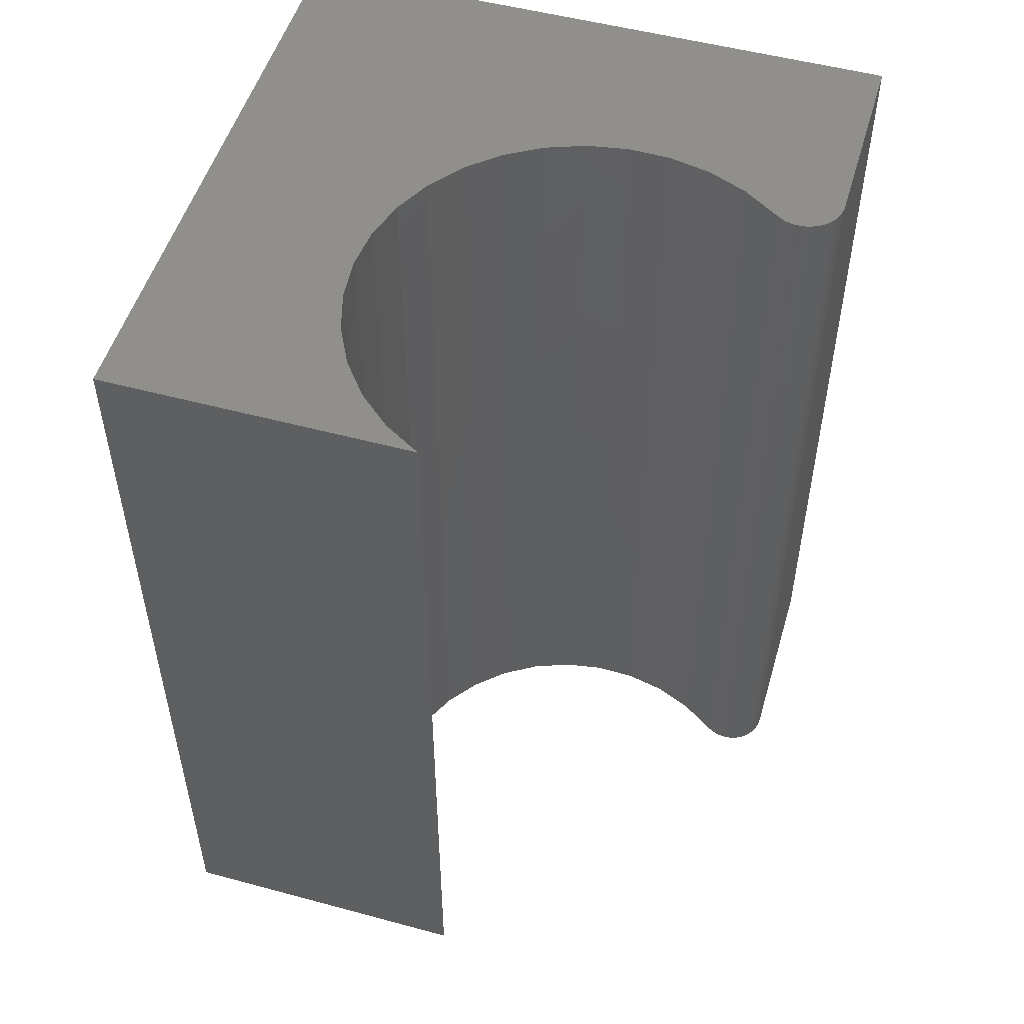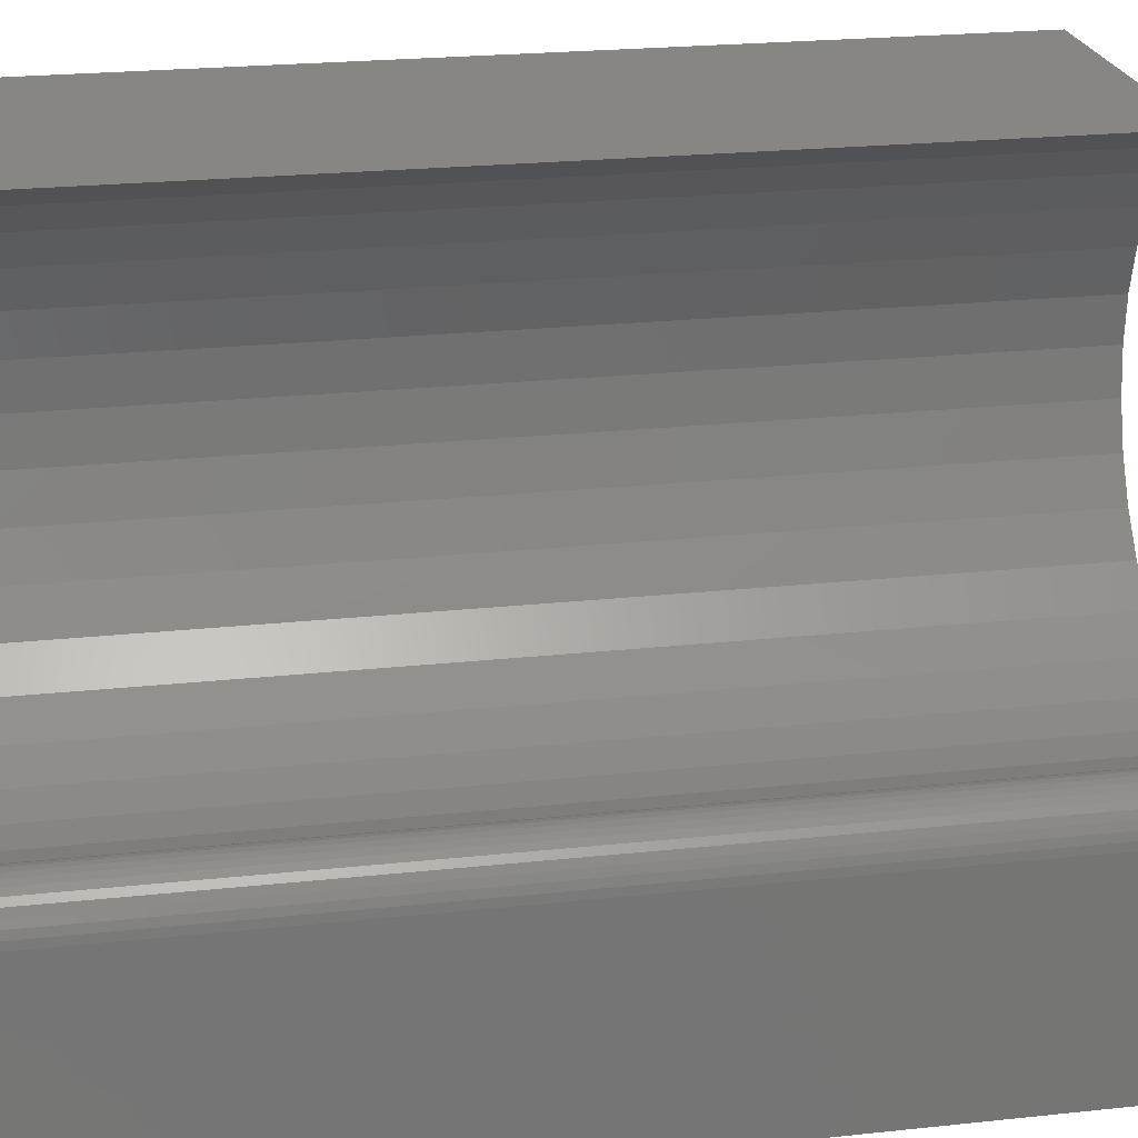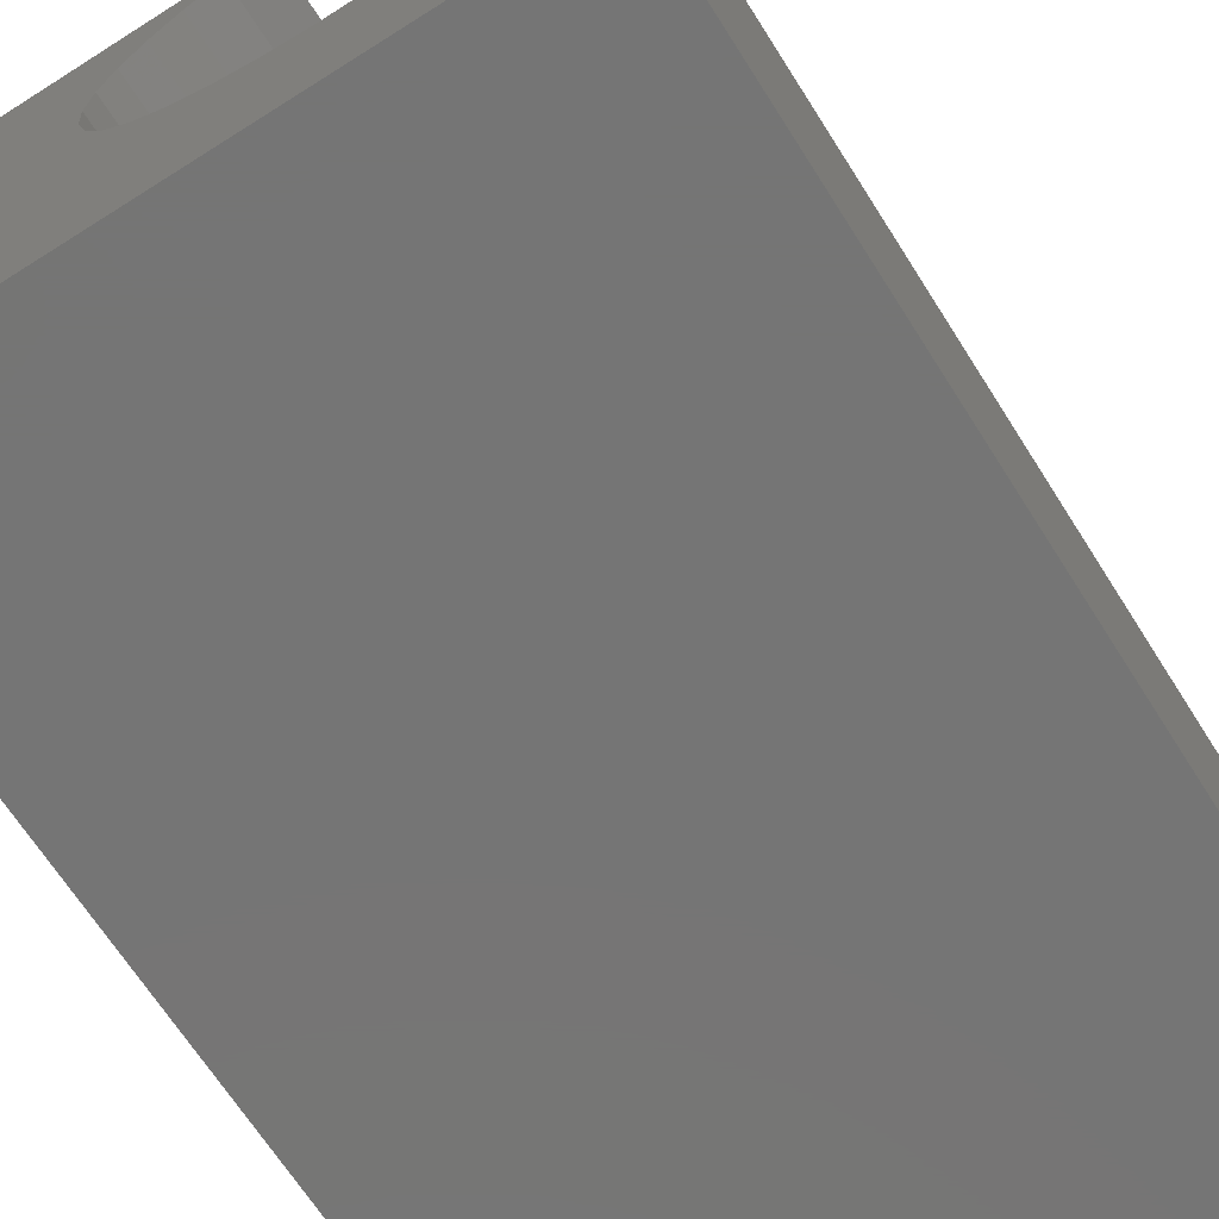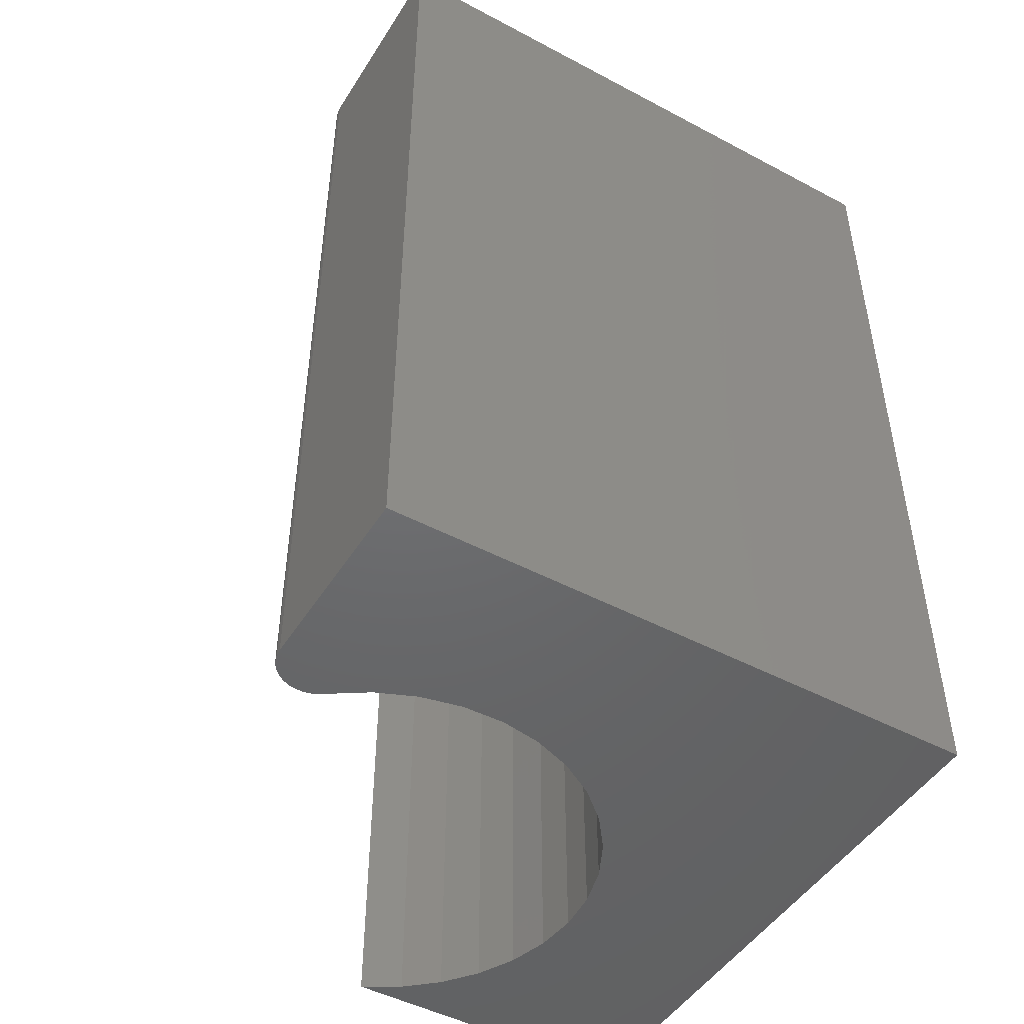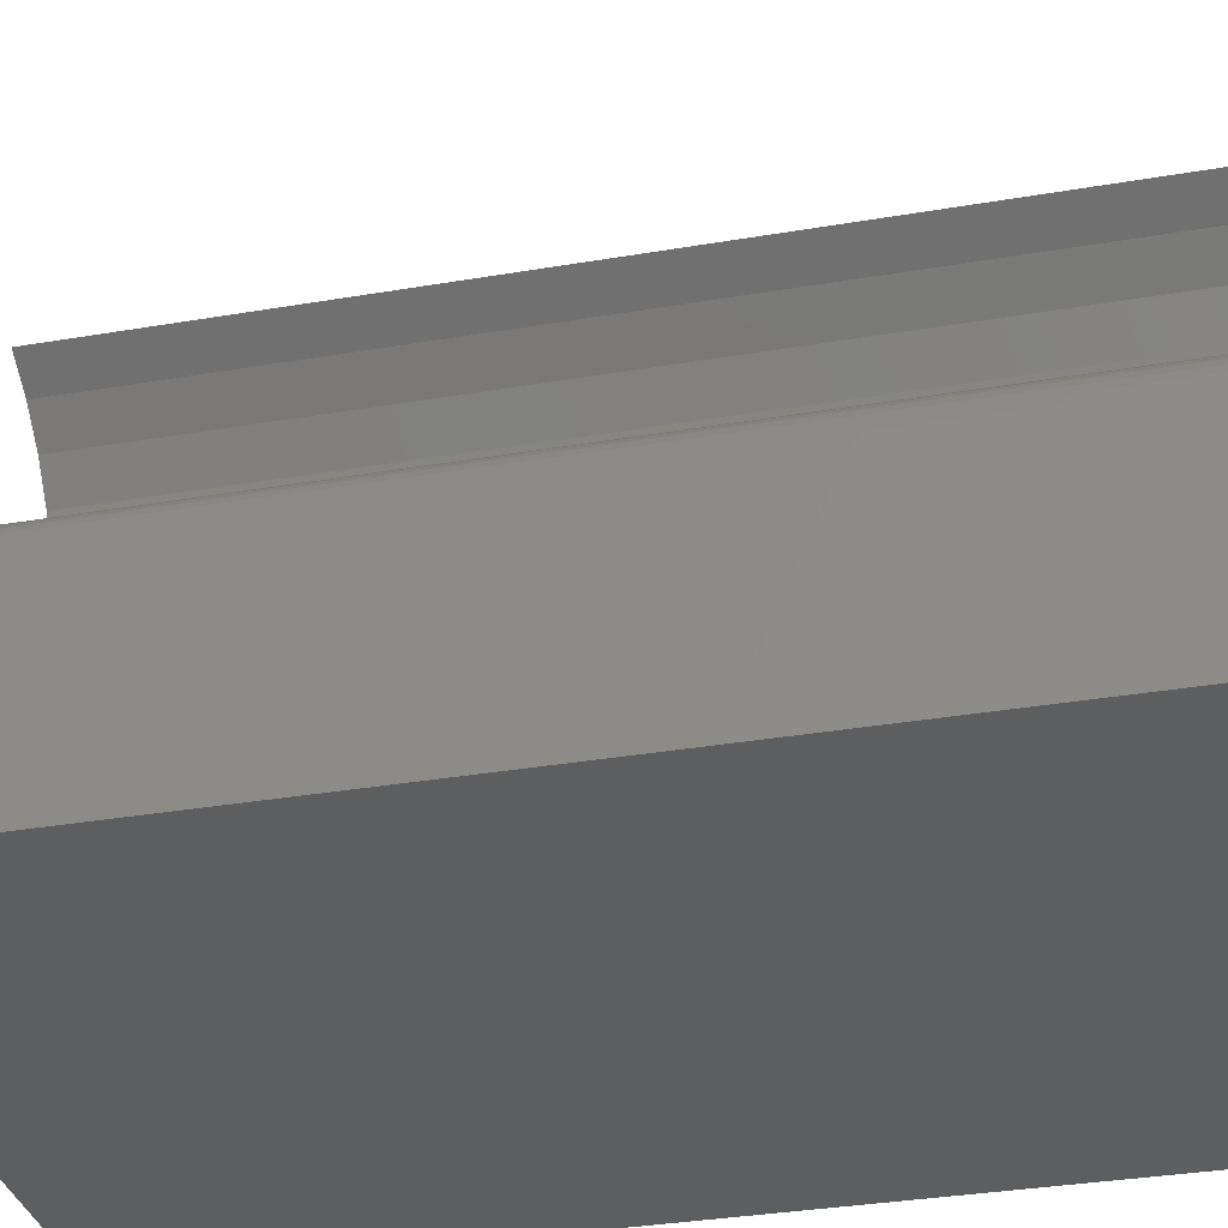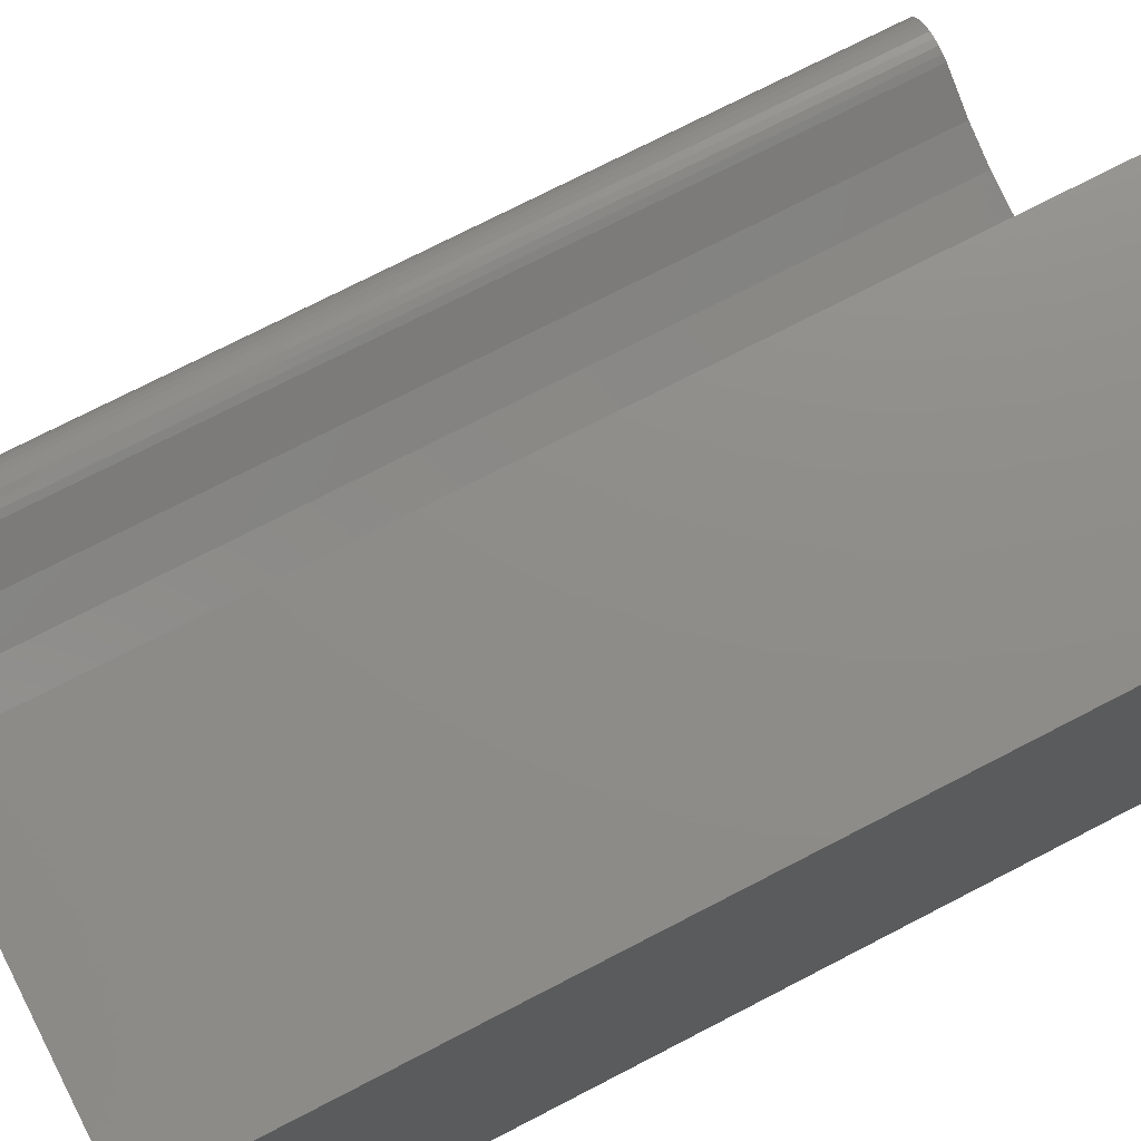
<metadata>
{"format":"stl","ext":"stl","renderer":"f3d","projection":"perspective","resolution":1024,"background":"white","views":[{"elev":51.8,"azim":16.3,"up":"+Y"},{"elev":22.5,"azim":79.4,"up":"+Z"},{"elev":-67.6,"azim":32.4,"up":"+Z"},{"elev":-47.9,"azim":149.2,"up":"+Y"},{"elev":-33.8,"azim":103.1,"up":"+Z"},{"elev":74.2,"azim":-117.3,"up":"+Z"}]}
</metadata>
<code>
# stl→obj: 68 verts, 132 faces
v 0.3303 -0.75 -0.1725
v 0.3244 -0.75 -0.1727
v 0.3187 -0.75 -0.1739
v 0.3361 -0.75 -0.1735
v 0.3133 -0.75 -0.1762
v 0.3416 -0.75 -0.1755
v 0.3546 -0.75 -0.187
v 0.351 -0.75 -0.1824
v 0.2794 -0.75 -0.1987
v 0.3572 -0.75 -0.1922
v 0.3588 -0.75 -0.1979
v 0.3594 -0.75 -0.2037
v 0.3084 -0.75 -0.1794
v 0.3466 -0.75 -0.1785
v 0.3594 -0.75 -0.3672
v 0.2473 -0.75 -0.2123
v 0.2133 -0.75 -0.2196
v 0.1784 -0.75 -0.2204
v -0.1406 -0.75 -0.3672
v 0.1441 -0.75 -0.2148
v 0.1113 -0.75 -0.2028
v 0.08145 -0.75 -0.1848
v 0.05543 -0.75 -0.1617
v 0.03419 -0.75 -0.1341
v 0.01848 -0.75 -0.1029
v 0.00886 -0.75 -0.06946
v 0.005661 -0.75 -0.03476
v 0.008997 -0.75 -7.696e-05
v -0.1406 -0.75 0.1328
v 0.01875 -0.75 0.03337
v 0.03458 -0.75 0.06442
v 0.05593 -0.75 0.09196
v 0.08204 -0.75 0.115
v 0.112 -0.75 0.1328
v 0.3187 3.623e-17 -0.1739
v 0.3244 3.661e-17 -0.1727
v 0.3303 3.695e-17 -0.1725
v 0.3361 3.722e-17 -0.1735
v 0.3133 3.58e-17 -0.1762
v 0.3416 3.741e-17 -0.1755
v 0.2794 5.131e-17 -0.1987
v 0.351 3.755e-17 -0.1824
v 0.3546 3.749e-17 -0.187
v 0.3572 3.735e-17 -0.1922
v 0.3588 3.712e-17 -0.1979
v 0.3594 3.683e-17 -0.2037
v 0.3084 5.4e-17 -0.1794
v 0.3466 3.752e-17 -0.1785
v 0.3594 2.776e-17 -0.3672
v -0.1406 0 -0.3672
v 0.1784 4.45e-17 -0.2204
v 0.2133 4.648e-17 -0.2196
v 0.2473 4.878e-17 -0.2123
v 0.008997 4.733e-17 -7.696e-05
v 0.005661 4.522e-17 -0.03476
v 0.00886 4.347e-17 -0.06946
v 0.01848 4.215e-17 -0.1029
v 0.03419 4.129e-17 -0.1341
v 0.05543 4.094e-17 -0.1617
v 0.08145 4.109e-17 -0.1848
v 0.1113 4.176e-17 -0.2028
v 0.1441 4.291e-17 -0.2148
v -0.1406 2.776e-17 0.1328
v 0.112 6.042e-17 0.1328
v 0.08204 5.777e-17 0.115
v 0.05593 5.504e-17 0.09196
v 0.03458 5.233e-17 0.06442
v 0.01875 4.973e-17 0.03337
f 1 2 3
f 1 3 4
f 4 3 5
f 4 5 6
f 7 8 9
f 10 7 9
f 10 9 11
f 12 11 9
f 13 9 8
f 13 8 14
f 13 14 6
f 13 6 5
f 15 12 9
f 15 9 16
f 15 16 17
f 15 17 18
f 15 18 19
f 19 18 20
f 19 20 21
f 19 21 22
f 19 22 23
f 19 23 24
f 19 24 25
f 19 25 26
f 19 26 27
f 19 27 28
f 29 19 28
f 29 28 30
f 29 30 31
f 29 31 32
f 29 32 33
f 29 33 34
f 35 36 37
f 38 35 37
f 39 35 38
f 40 39 38
f 41 42 43
f 41 43 44
f 45 41 44
f 41 45 46
f 47 39 40
f 47 40 48
f 47 48 42
f 47 42 41
f 49 50 51
f 49 51 52
f 49 52 53
f 49 53 41
f 49 41 46
f 50 54 55
f 50 55 56
f 50 56 57
f 50 57 58
f 50 58 59
f 50 59 60
f 50 60 61
f 50 61 62
f 50 62 51
f 63 64 65
f 63 65 66
f 63 66 67
f 63 67 68
f 63 68 54
f 63 54 50
f 58 23 59
f 59 23 22
f 59 22 60
f 60 22 21
f 60 21 61
f 61 21 20
f 61 20 62
f 62 20 18
f 62 18 51
f 51 18 17
f 51 17 52
f 52 17 16
f 52 16 53
f 53 16 9
f 53 9 41
f 41 9 13
f 41 13 47
f 23 58 24
f 24 58 57
f 24 57 25
f 25 57 56
f 25 56 26
f 26 56 55
f 26 55 27
f 27 55 54
f 27 54 28
f 28 54 68
f 28 68 30
f 30 68 67
f 30 67 31
f 31 67 66
f 31 66 32
f 32 66 65
f 32 65 33
f 33 65 64
f 33 64 34
f 49 46 15
f 15 46 12
f 47 13 39
f 39 13 5
f 39 5 35
f 35 5 3
f 35 3 36
f 36 3 2
f 36 2 37
f 37 2 1
f 37 1 38
f 38 1 4
f 38 4 40
f 40 4 6
f 40 6 48
f 48 6 14
f 48 14 42
f 42 14 8
f 42 8 43
f 43 8 7
f 43 7 44
f 44 7 10
f 44 10 45
f 45 10 11
f 45 11 46
f 46 11 12
f 63 50 29
f 29 50 19
f 64 63 34
f 34 63 29
f 50 49 19
f 19 49 15

</code>
